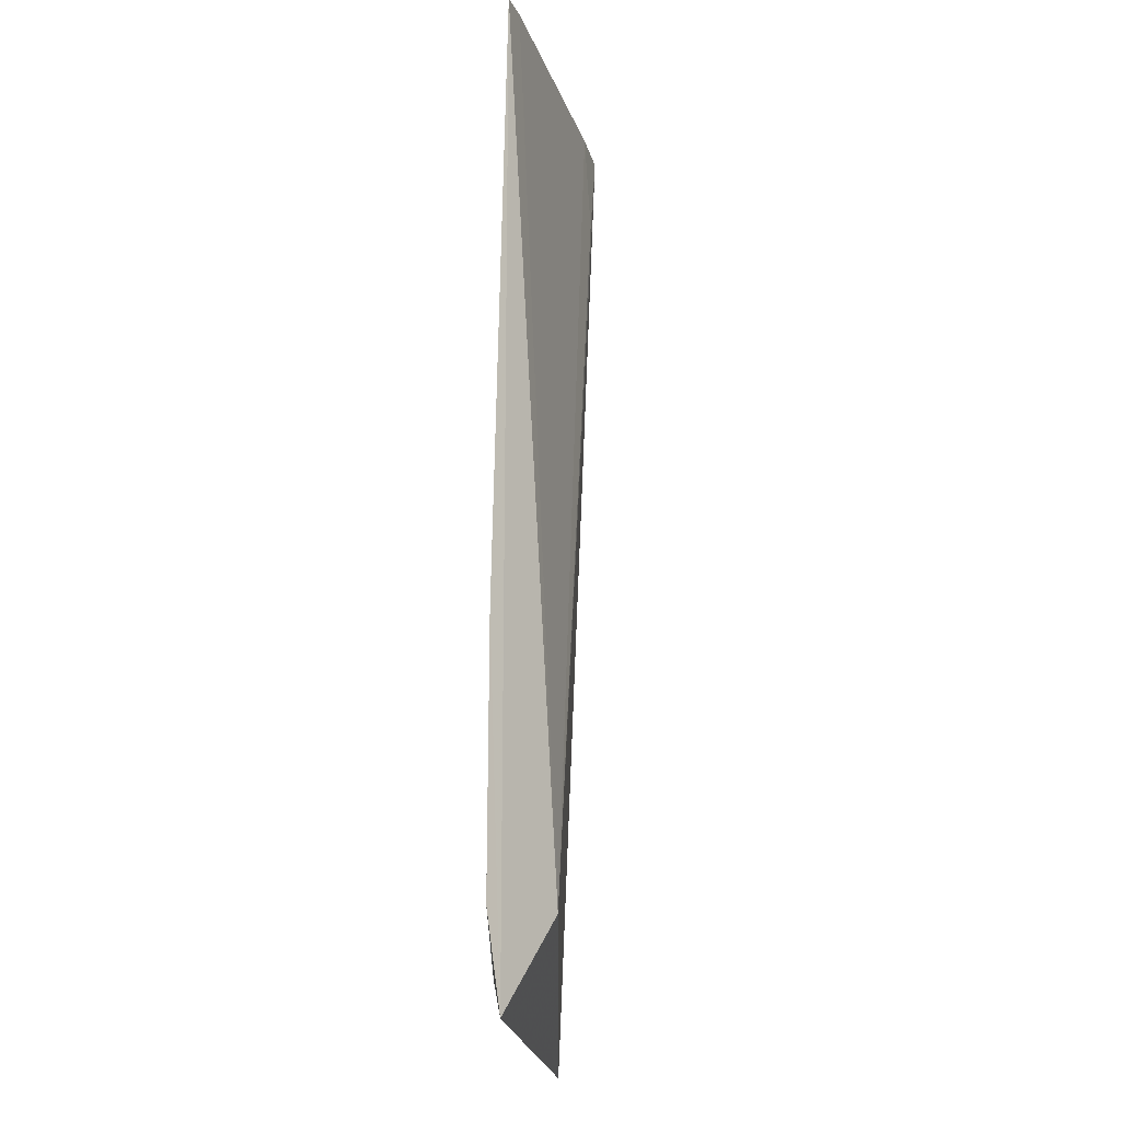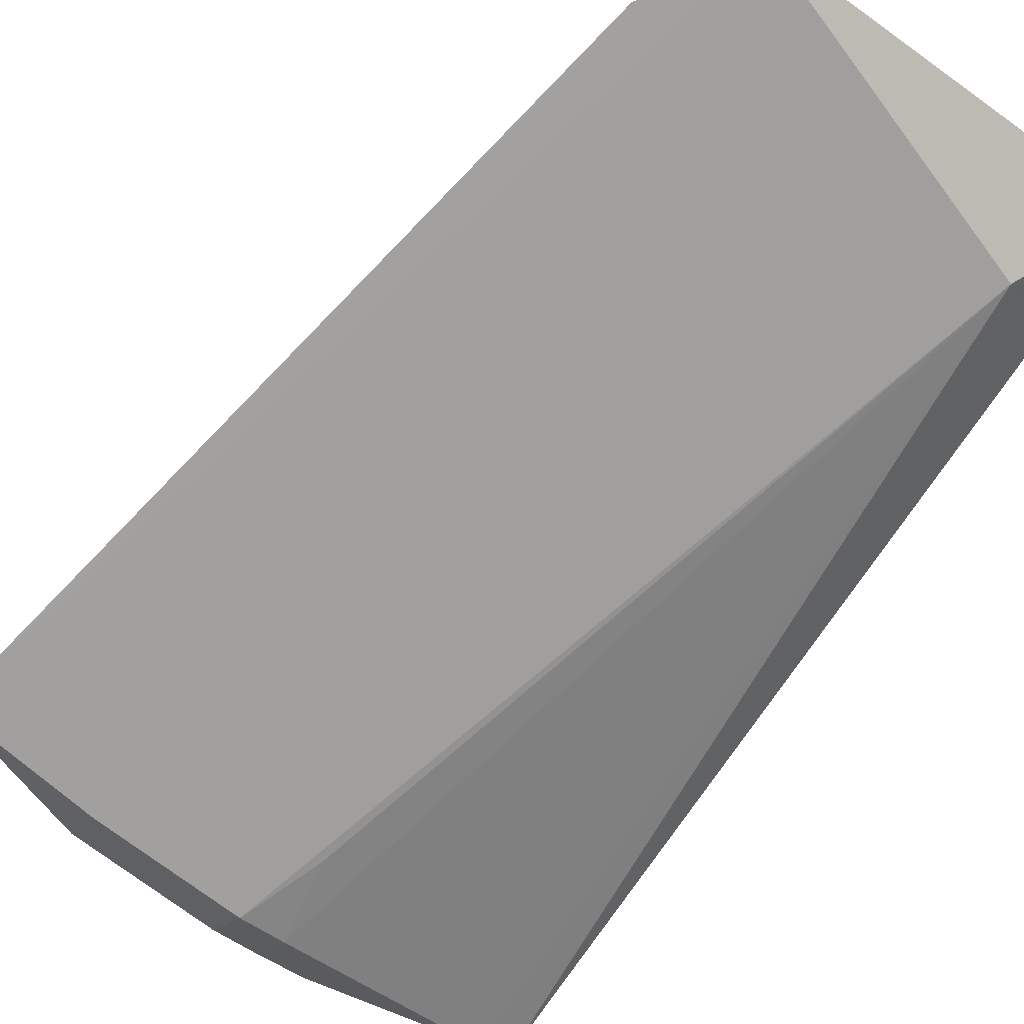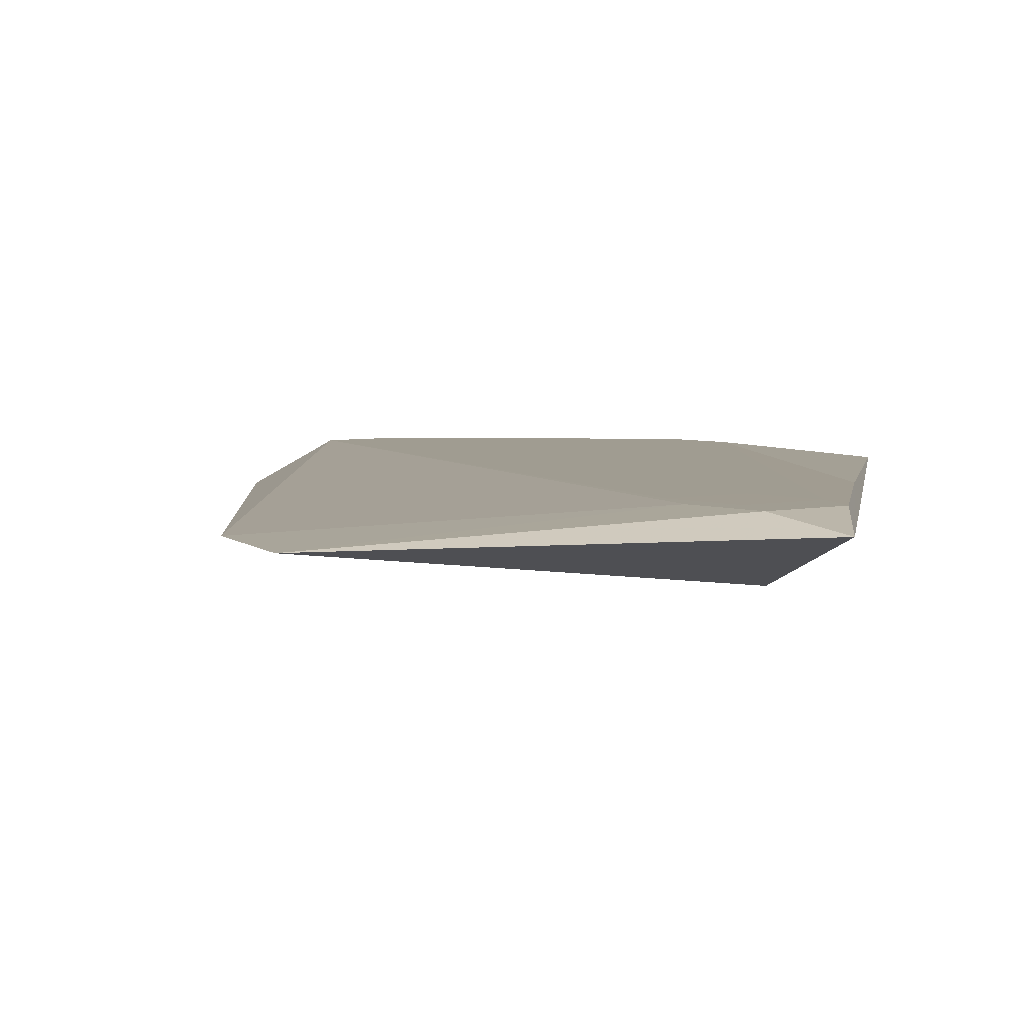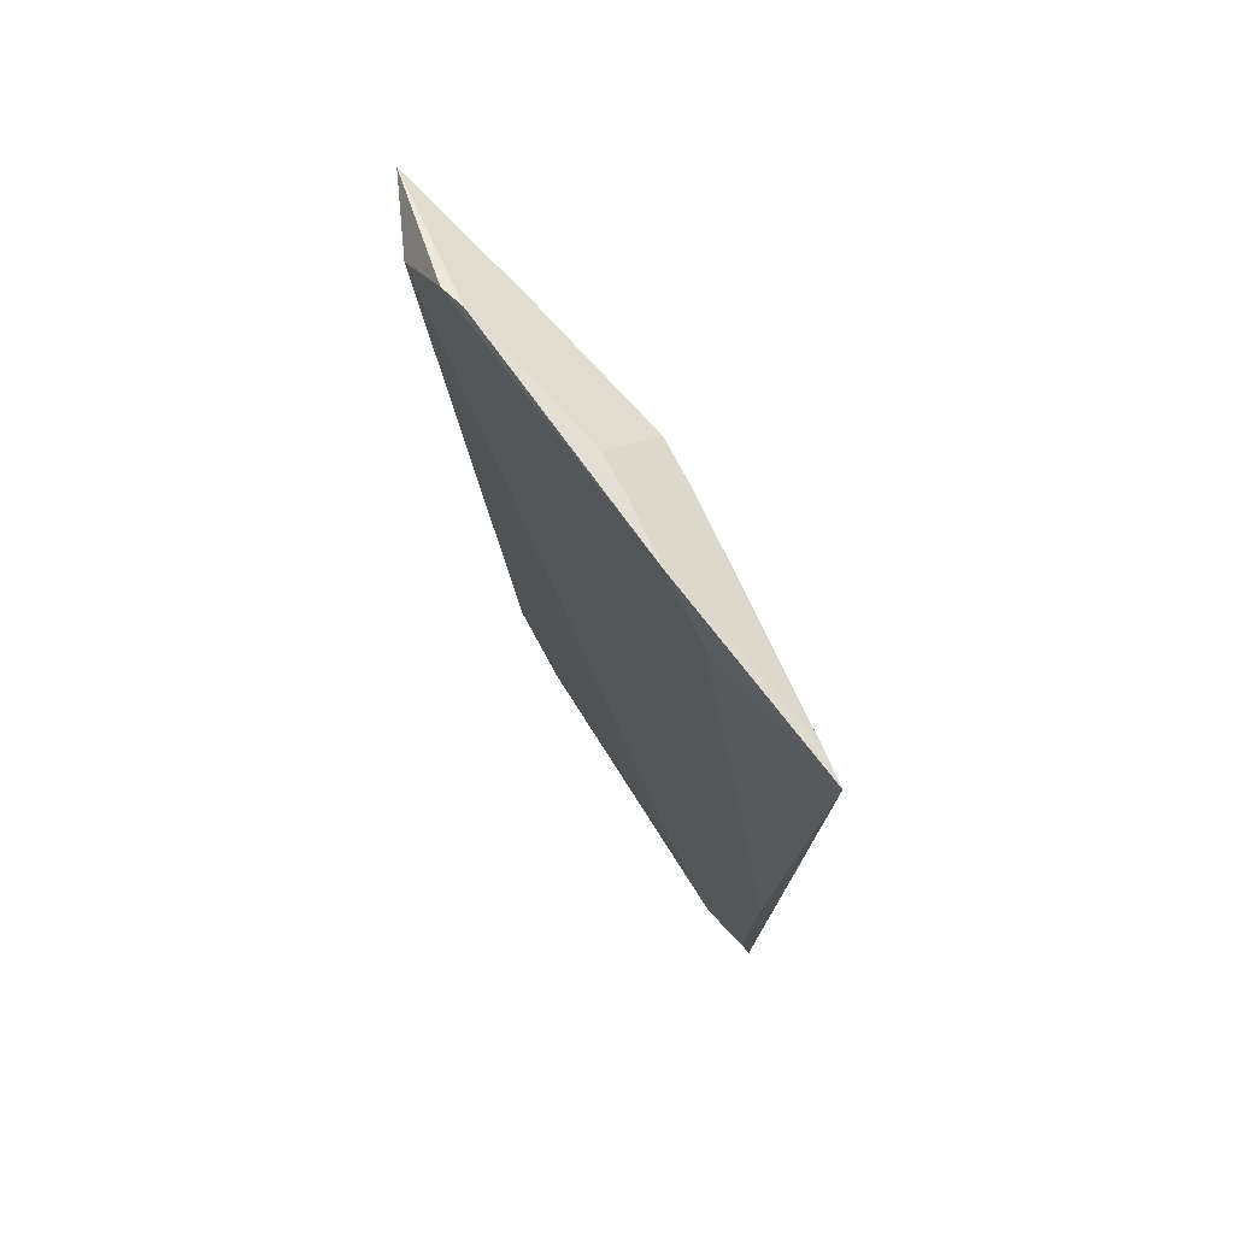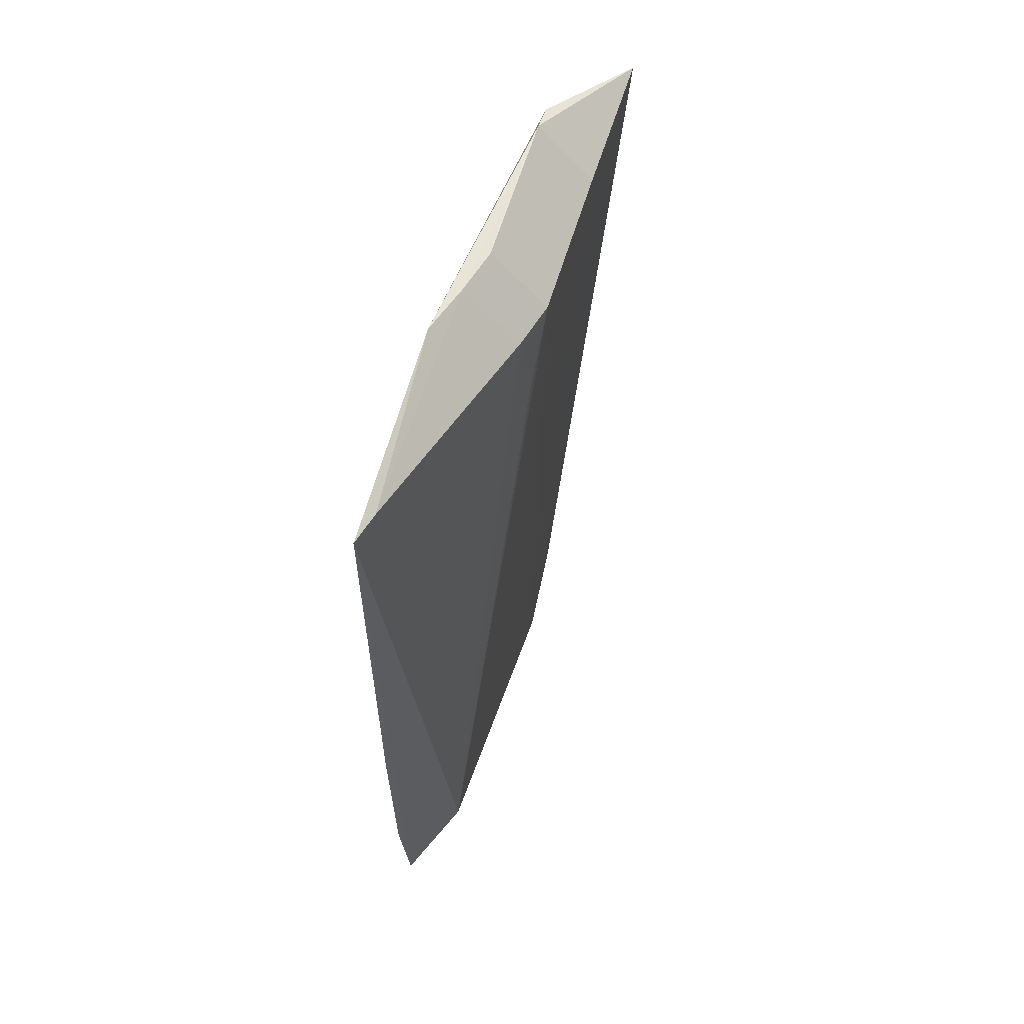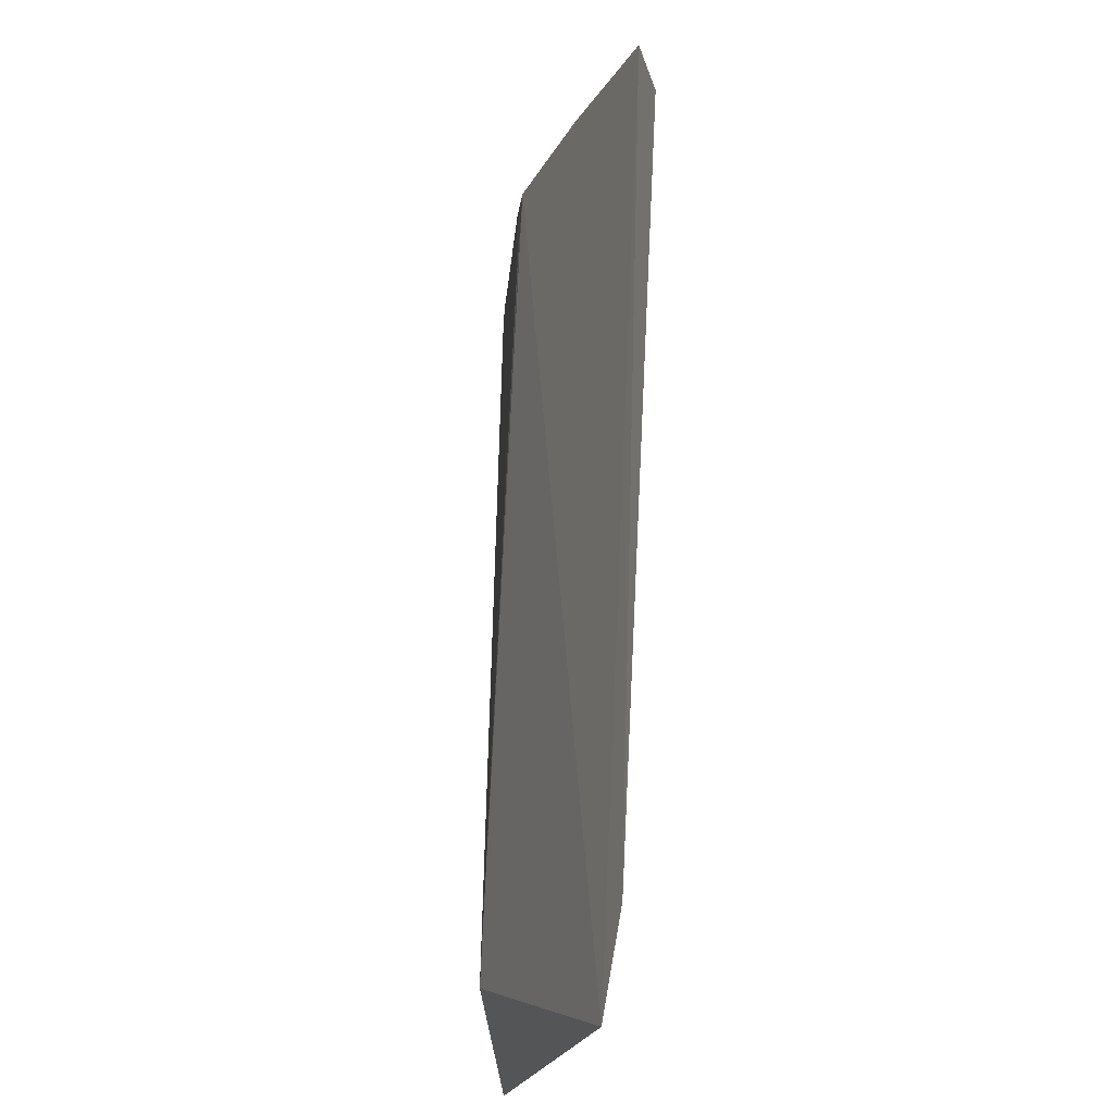
<metadata>
{"format":"obj","ext":"obj","renderer":"f3d","projection":"perspective","resolution":1024,"background":"white","views":[{"elev":-17.9,"azim":95.3,"up":"+Y"},{"elev":-67.2,"azim":-33.6,"up":"+Z"},{"elev":4.5,"azim":6.4,"up":"+Z"},{"elev":74.2,"azim":54.2,"up":"+Y"},{"elev":62.3,"azim":112.2,"up":"+Y"},{"elev":-25.4,"azim":-106.4,"up":"+Y"}]}
</metadata>
<code>
v 0.05097 -0.04706 0.01291
v 0.06523 -0.04706 0.01291
v 0.0581 -0.05419 0.01291
v 0.0581 -0.03994 0.01291
v 0.06825 -0.0205 0.01269
v 0.05275 0.0541 0.0127
v 0.04563 0.06122 0.0127
v 0.05305 -0.05361 0.01289
v 0.0673 -0.05361 0.01289
v 0.06018 -0.06074 0.01289
v 0.06018 -0.05361 0.005766
v 0.03896 0.06066 0.01133
v 0.03896 0.05354 0.004198
v 0.01927 -0.0679 0.009552
v 0.06771 -0.06582 0.01121
v 0.01323 0.05935 0.01238
v 0.01323 0.05222 0.005251
v -0.006785 0.04999 0.007352
v 0.06698 0.0562 0.009949
v 0.071 0.05596 0.01079
v 0.071 0.05596 0.01079
v 0.002658 0.05107 0.01279
v 0.01691 0.05107 0.01279
v 0.009786 0.05819 0.01279
v 0.01927 -0.0679 0.009552
v -0.006786 0.04999 0.007352
v 0.03291 0.06019 0.01041
v 0.03291 0.05306 0.003278
v 0.02672 0.05993 0.01102
v 0.02672 0.0528 0.003897
v 0.03691 0.04181 0.003596
v 0.02008 0.05965 0.01169
v 0.02008 0.05252 0.004563
v 0.01188 -0.05534 0.009846
f 14 28 11
f 15 11 20
f 14 11 15
f 31 11 28
f 26 14 34
f 34 22 26
f 14 15 25
f 25 34 14
f 17 14 26
f 26 22 18
f 18 17 26
f 16 17 18
f 10 25 15
f 20 11 21
f 7 12 16
f 7 6 20
f 20 21 7
f 9 10 15
f 34 25 8
f 25 10 8
f 22 34 8
f 12 7 19
f 19 7 21
f 19 21 11
f 24 7 16
f 24 18 22
f 16 18 24
f 5 15 20
f 5 9 15
f 20 6 5
f 6 9 5
f 16 12 32
f 12 19 13
f 13 31 28
f 13 19 11
f 11 31 13
f 2 9 6
f 12 27 29
f 29 32 12
f 23 2 6
f 30 28 14
f 17 33 30
f 14 17 30
f 22 8 1
f 32 33 17
f 32 17 16
f 28 27 13
f 13 27 12
f 2 3 10
f 10 9 2
f 7 24 23
f 6 7 23
f 4 23 24
f 2 23 4
f 30 27 28
f 30 29 27
f 33 32 30
f 32 29 30
f 1 4 24
f 1 24 22
f 3 2 1
f 2 4 1
f 10 3 1
f 1 8 10

</code>
